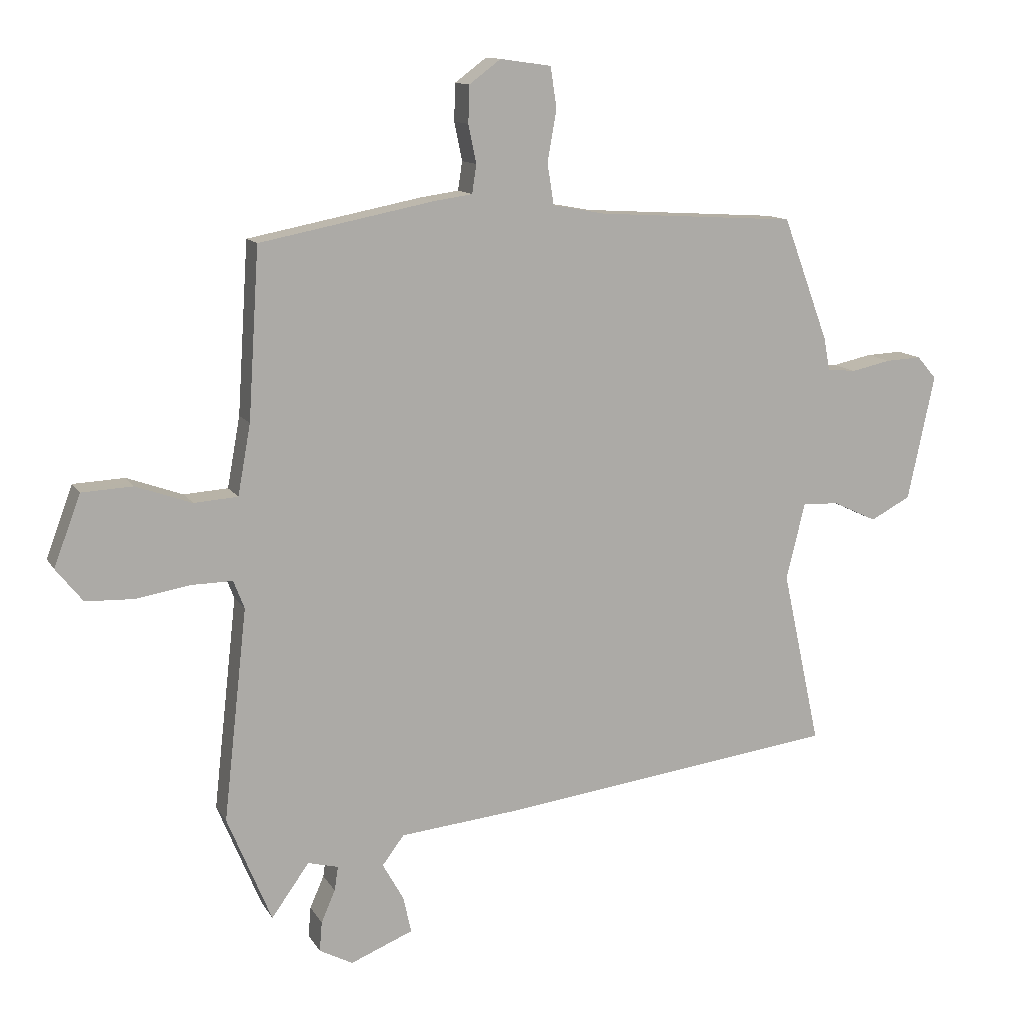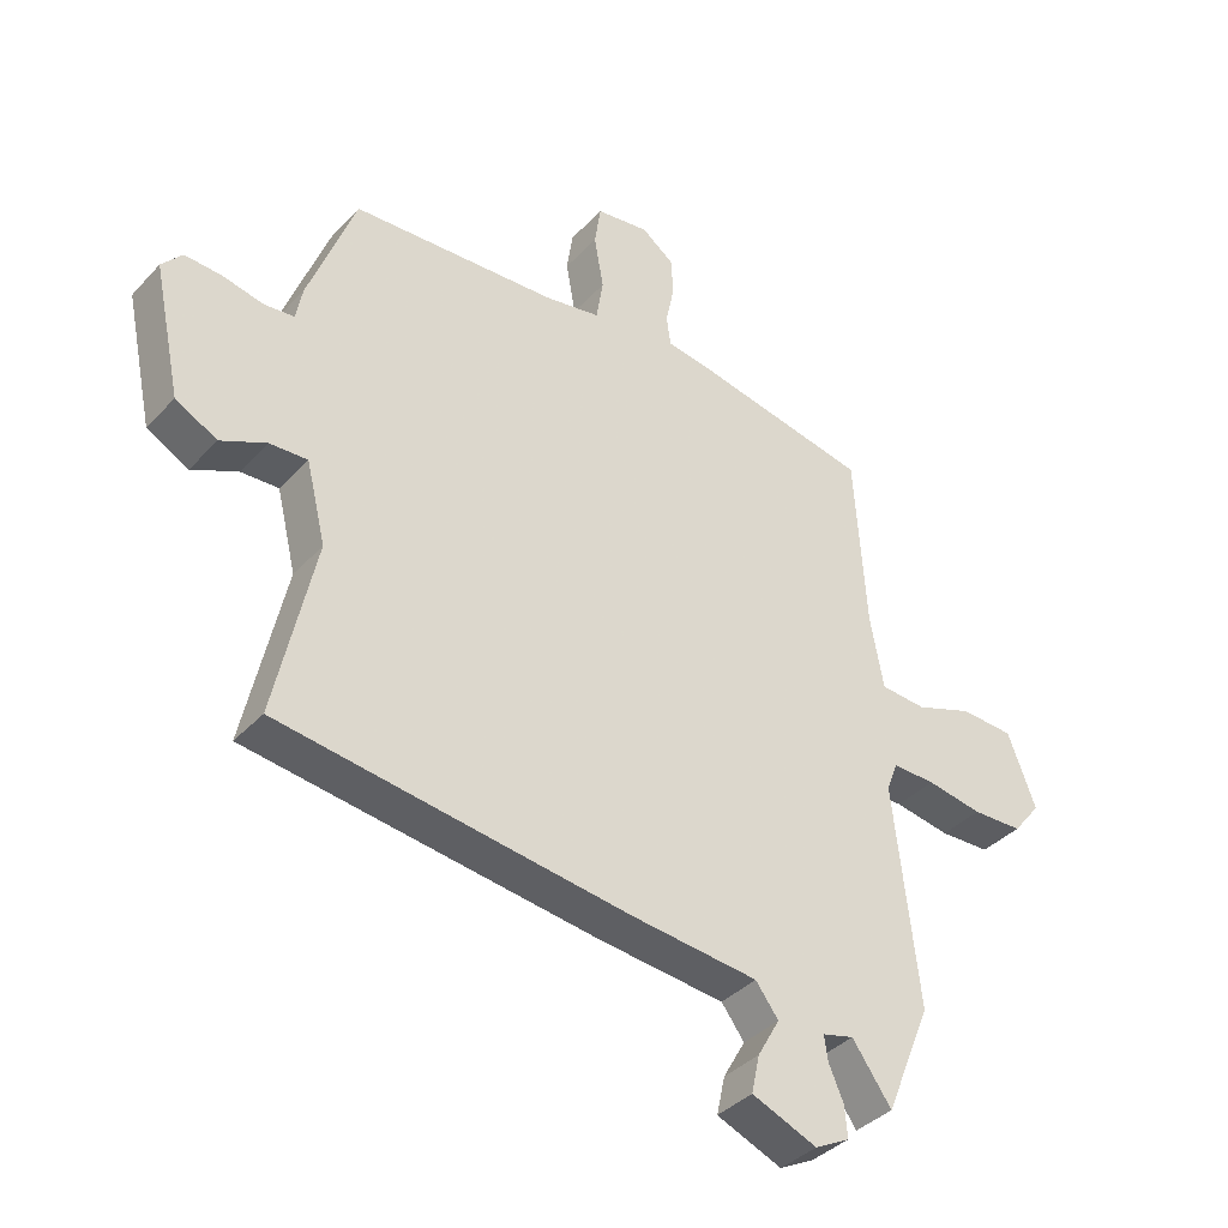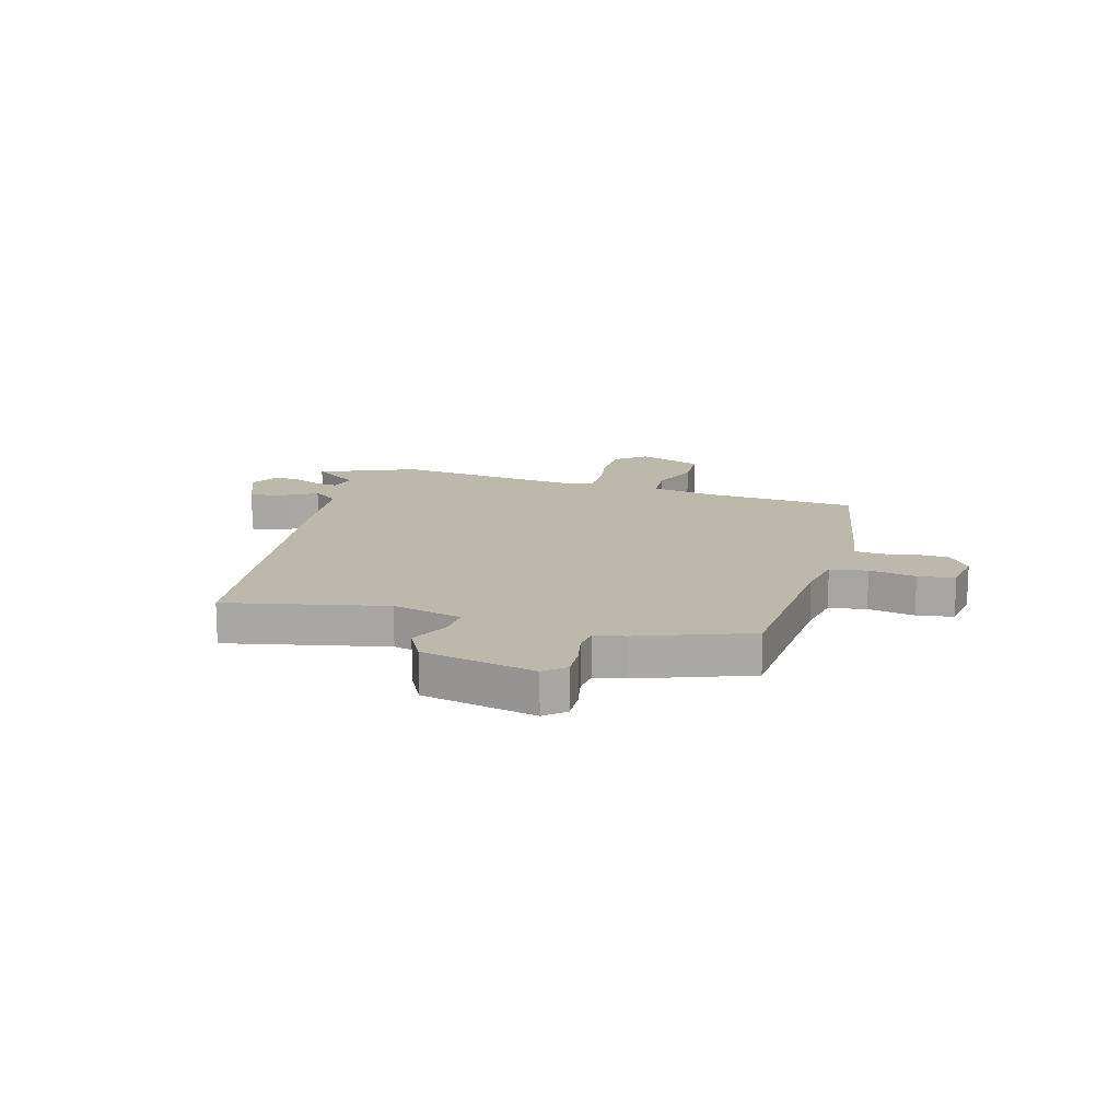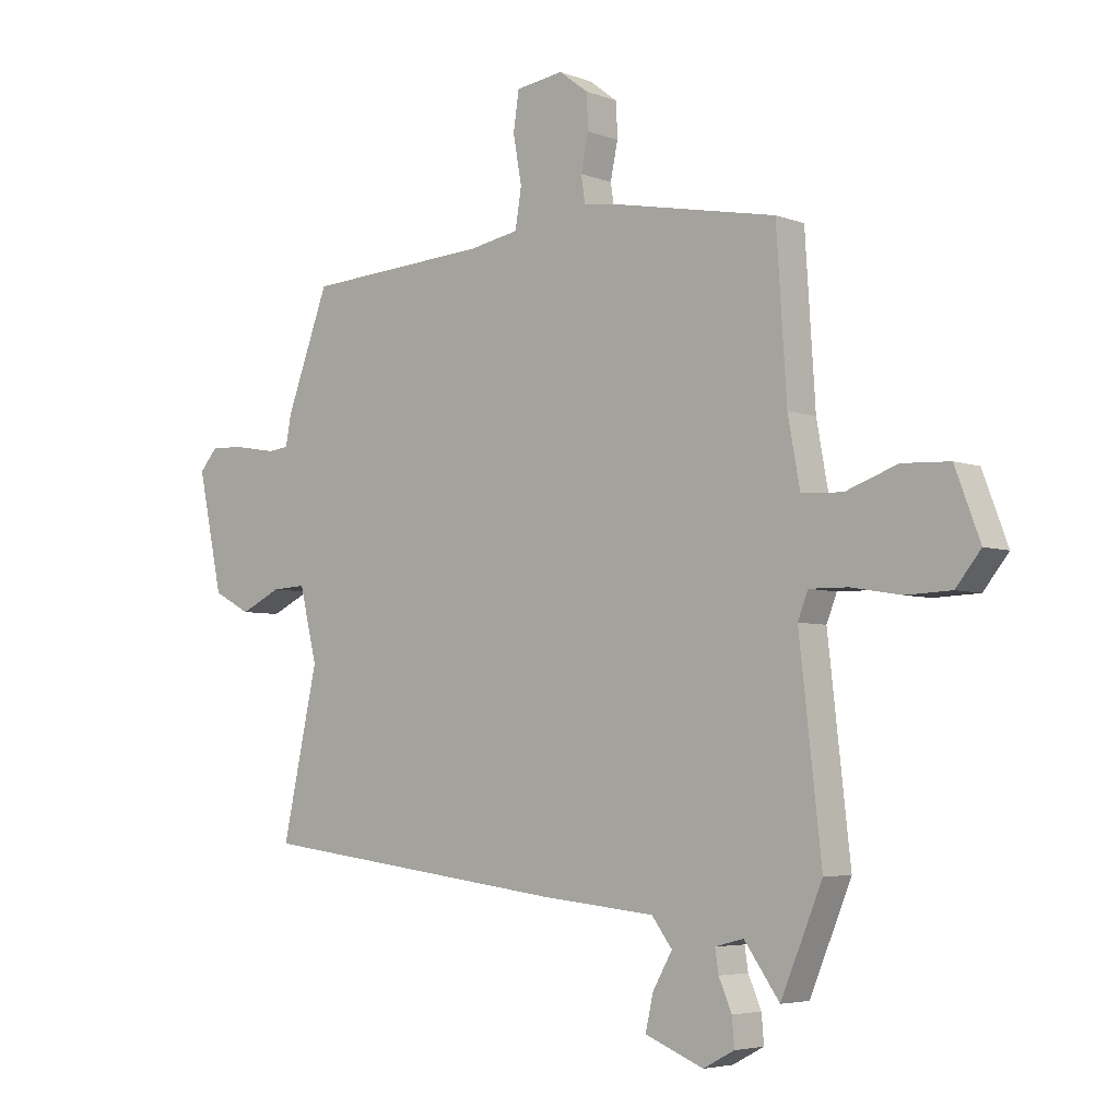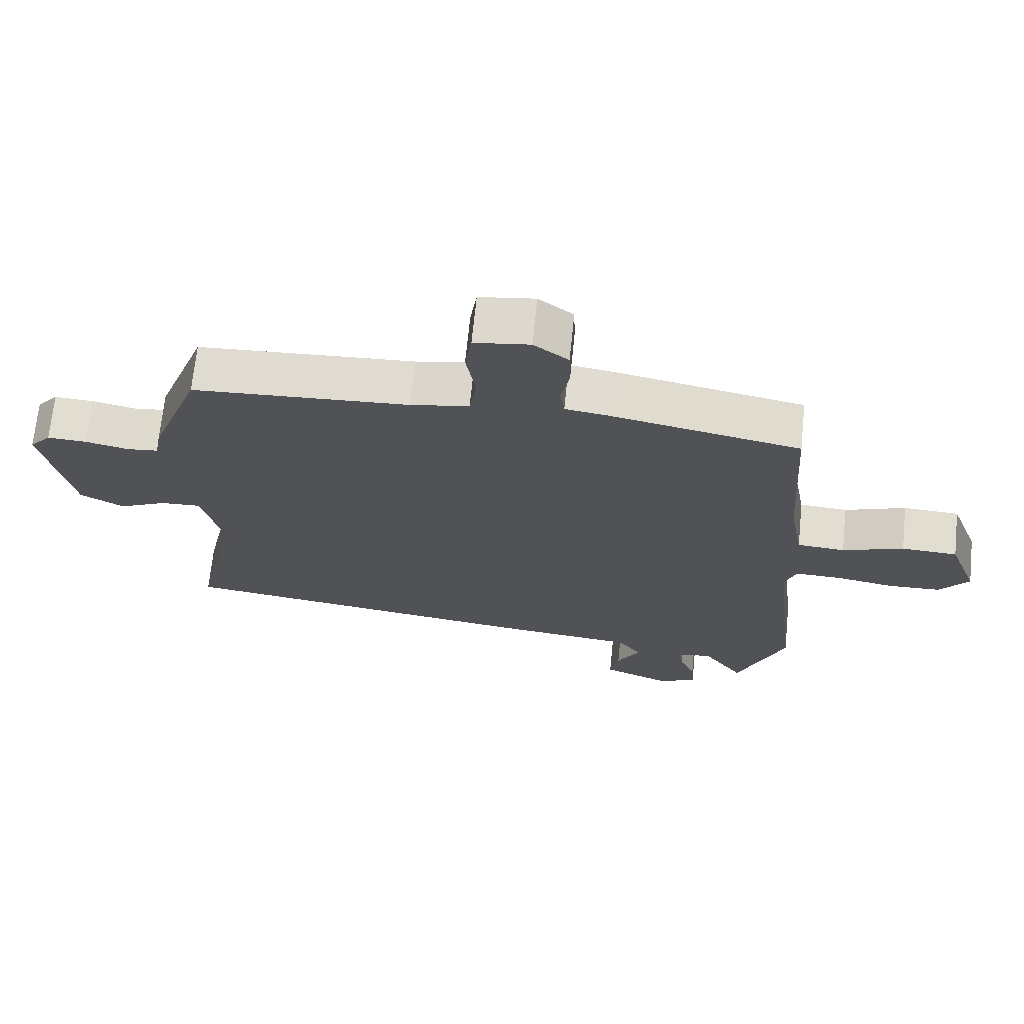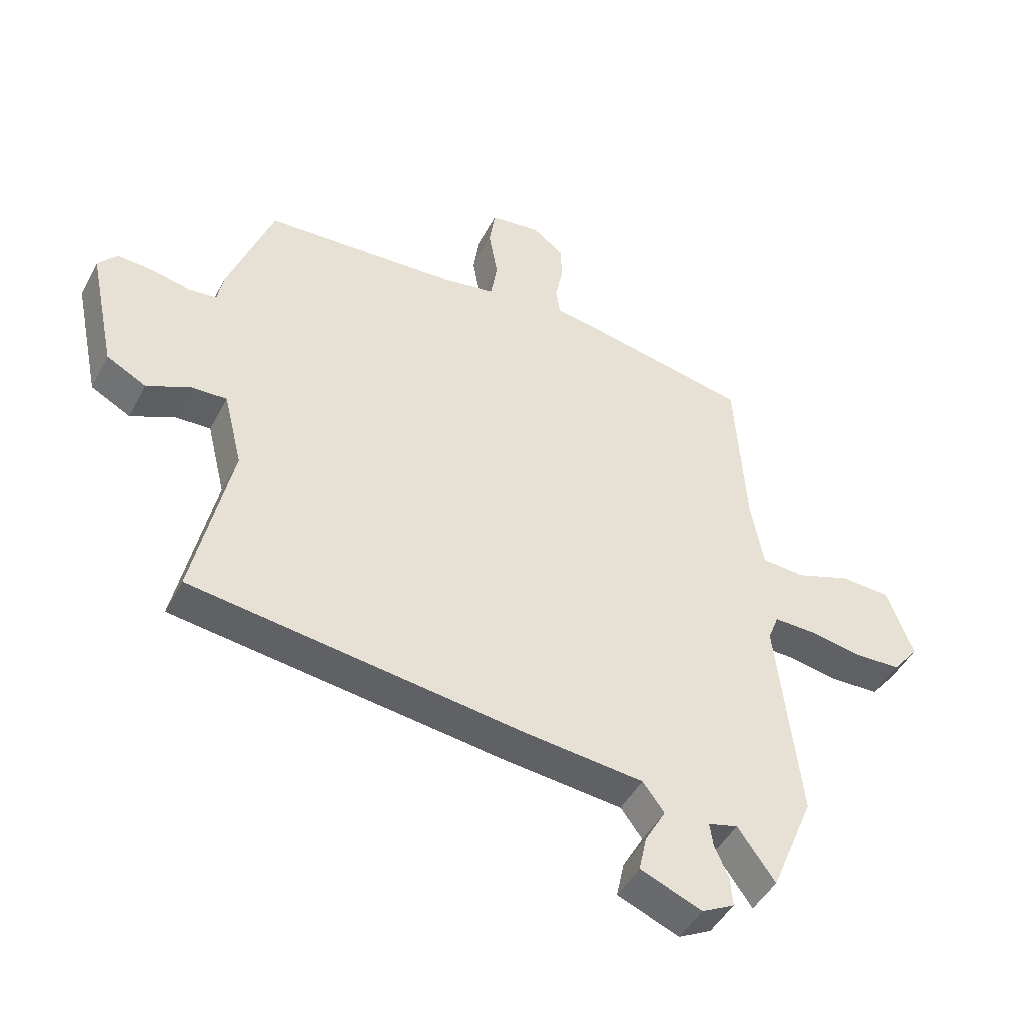
<metadata>
{"format":"obj","ext":"obj","renderer":"f3d","projection":"perspective","resolution":1024,"background":"white","views":[{"elev":12.2,"azim":160.2,"up":"+Z"},{"elev":-38.0,"azim":-37.3,"up":"+Z"},{"elev":14.8,"azim":-73.9,"up":"+Y"},{"elev":-4.8,"azim":40.3,"up":"+Z"},{"elev":69.0,"azim":5.8,"up":"+Z"},{"elev":-46.0,"azim":-26.6,"up":"+Z"}]}
</metadata>
<code>
v 0.452 0.07 0.484
v 0.47 0.07 0.204
v 0.491 0.07 0.088
v 0.563 0.07 0.083
v 0.655 0.07 0.116
v 0.739 0.07 0.112
v 0.783 0.07 -0.005
v 0.739 0.07 -0.06
v 0.659 0.07 -0.063
v 0.571 0.07 -0.048
v 0.503 0.07 -0.047
v 0.485 0.07 -0.093
v 0.524 0.07 -0.442
v 0.451 0.07 -0.618
v 0.389 0.07 -0.531
v 0.339 0.07 -0.544
v 0.345 0.07 -0.584
v 0.368 0.07 -0.637
v 0.372 0.07 -0.686
v 0.317 0.07 -0.715
v 0.214 0.07 -0.673
v 0.227 0.07 -0.613
v 0.262 0.07 -0.551
v 0.226 0.07 -0.503
v 0.027 0.07 -0.483
v -0.528 0.07 -0.411
v -0.465 0.07 -0.122
v -0.496 0.07 0.005
v -0.556 0.07 0.002
v -0.628 0.07 -0.032
v -0.694 0.07 0.003
v -0.738 0.07 0.21
v -0.706 0.07 0.247
v -0.647 0.07 0.244
v -0.582 0.07 0.23
v -0.535 0.07 0.235
v -0.525 0.07 0.289
v -0.45 0.07 0.491
v -0.124 0.07 0.511
v -0.036 0.07 0.527
v -0.025 0.07 0.595
v -0.04 0.07 0.68
v -0.03 0.07 0.747
v 0.054 0.07 0.759
v 0.106 0.07 0.72
v 0.108 0.07 0.659
v 0.095 0.07 0.596
v 0.102 0.07 0.549
v 0.165 0.07 0.54
v 0.452 0 0.484
v 0.47 0 0.204
v 0.491 0 0.088
v 0.563 0 0.083
v 0.655 0 0.116
v 0.739 0 0.112
v 0.783 0 -0.005
v 0.739 0 -0.06
v 0.659 0 -0.063
v 0.571 0 -0.048
v 0.503 0 -0.047
v 0.485 0 -0.093
v 0.524 0 -0.442
v 0.451 0 -0.618
v 0.389 0 -0.531
v 0.339 0 -0.544
v 0.345 0 -0.584
v 0.368 0 -0.637
v 0.372 0 -0.686
v 0.317 0 -0.715
v 0.214 0 -0.673
v 0.227 0 -0.613
v 0.262 0 -0.551
v 0.226 0 -0.503
v 0.027 0 -0.483
v -0.528 0 -0.411
v -0.465 0 -0.122
v -0.496 0 0.005
v -0.556 0 0.002
v -0.628 0 -0.032
v -0.694 0 0.003
v -0.738 0 0.21
v -0.706 0 0.247
v -0.647 0 0.244
v -0.582 0 0.23
v -0.535 0 0.235
v -0.525 0 0.289
v -0.45 0 0.491
v -0.124 0 0.511
v -0.036 0 0.527
v -0.025 0 0.595
v -0.04 0 0.68
v -0.03 0 0.747
v 0.054 0 0.759
v 0.106 0 0.72
v 0.108 0 0.659
v 0.095 0 0.596
v 0.102 0 0.549
v 0.165 0 0.54
f 48 49 1 2
f 45 46 47
f 44 45 47
f 43 44 47
f 42 43 47
f 41 42 47
f 40 41 47 48
f 48 2 3
f 40 48 3
f 39 40 3
f 38 39 3
f 37 38 3
f 36 37 3
f 33 34 35
f 32 33 35
f 31 32 35
f 30 31 35
f 29 30 35
f 35 36 3
f 29 35 3
f 28 29 3
f 24 25 26 27
f 28 3 4
f 27 28 4
f 24 27 4
f 21 22 23
f 20 21 23
f 19 20 23
f 18 19 23
f 17 18 23
f 16 17 23 24
f 15 16 24
f 12 13 14 15
f 12 15 24
f 11 12 24
f 8 9 10
f 7 8 10
f 6 7 10
f 5 6 10
f 4 5 10
f 4 10 11
f 4 11 24
f 51 50 98 97
f 96 95 94
f 96 94 93
f 96 93 92
f 96 92 91
f 96 91 90
f 97 96 90 89
f 52 51 97
f 52 97 89
f 52 89 88
f 52 88 87
f 52 87 86
f 52 86 85
f 84 83 82
f 84 82 81
f 84 81 80
f 84 80 79
f 84 79 78
f 52 85 84
f 52 84 78
f 52 78 77
f 76 75 74 73
f 53 52 77
f 53 77 76
f 53 76 73
f 72 71 70
f 72 70 69
f 72 69 68
f 72 68 67
f 72 67 66
f 73 72 66 65
f 73 65 64
f 64 63 62 61
f 73 64 61
f 73 61 60
f 59 58 57
f 59 57 56
f 59 56 55
f 59 55 54
f 59 54 53
f 60 59 53
f 73 60 53
f 1 50 51 2
f 2 51 52 3
f 3 52 53 4
f 4 53 54 5
f 5 54 55 6
f 6 55 56 7
f 7 56 57 8
f 8 57 58 9
f 9 58 59 10
f 10 59 60 11
f 11 60 61 12
f 12 61 62 13
f 13 62 63 14
f 14 63 64 15
f 15 64 65 16
f 16 65 66 17
f 17 66 67 18
f 18 67 68 19
f 19 68 69 20
f 20 69 70 21
f 21 70 71 22
f 22 71 72 23
f 23 72 73 24
f 24 73 74 25
f 25 74 75 26
f 26 75 76 27
f 27 76 77 28
f 28 77 78 29
f 29 78 79 30
f 30 79 80 31
f 31 80 81 32
f 32 81 82 33
f 33 82 83 34
f 34 83 84 35
f 35 84 85 36
f 36 85 86 37
f 37 86 87 38
f 38 87 88 39
f 39 88 89 40
f 40 89 90 41
f 41 90 91 42
f 42 91 92 43
f 43 92 93 44
f 44 93 94 45
f 45 94 95 46
f 46 95 96 47
f 47 96 97 48
f 48 97 98 49
f 49 98 50 1

</code>
